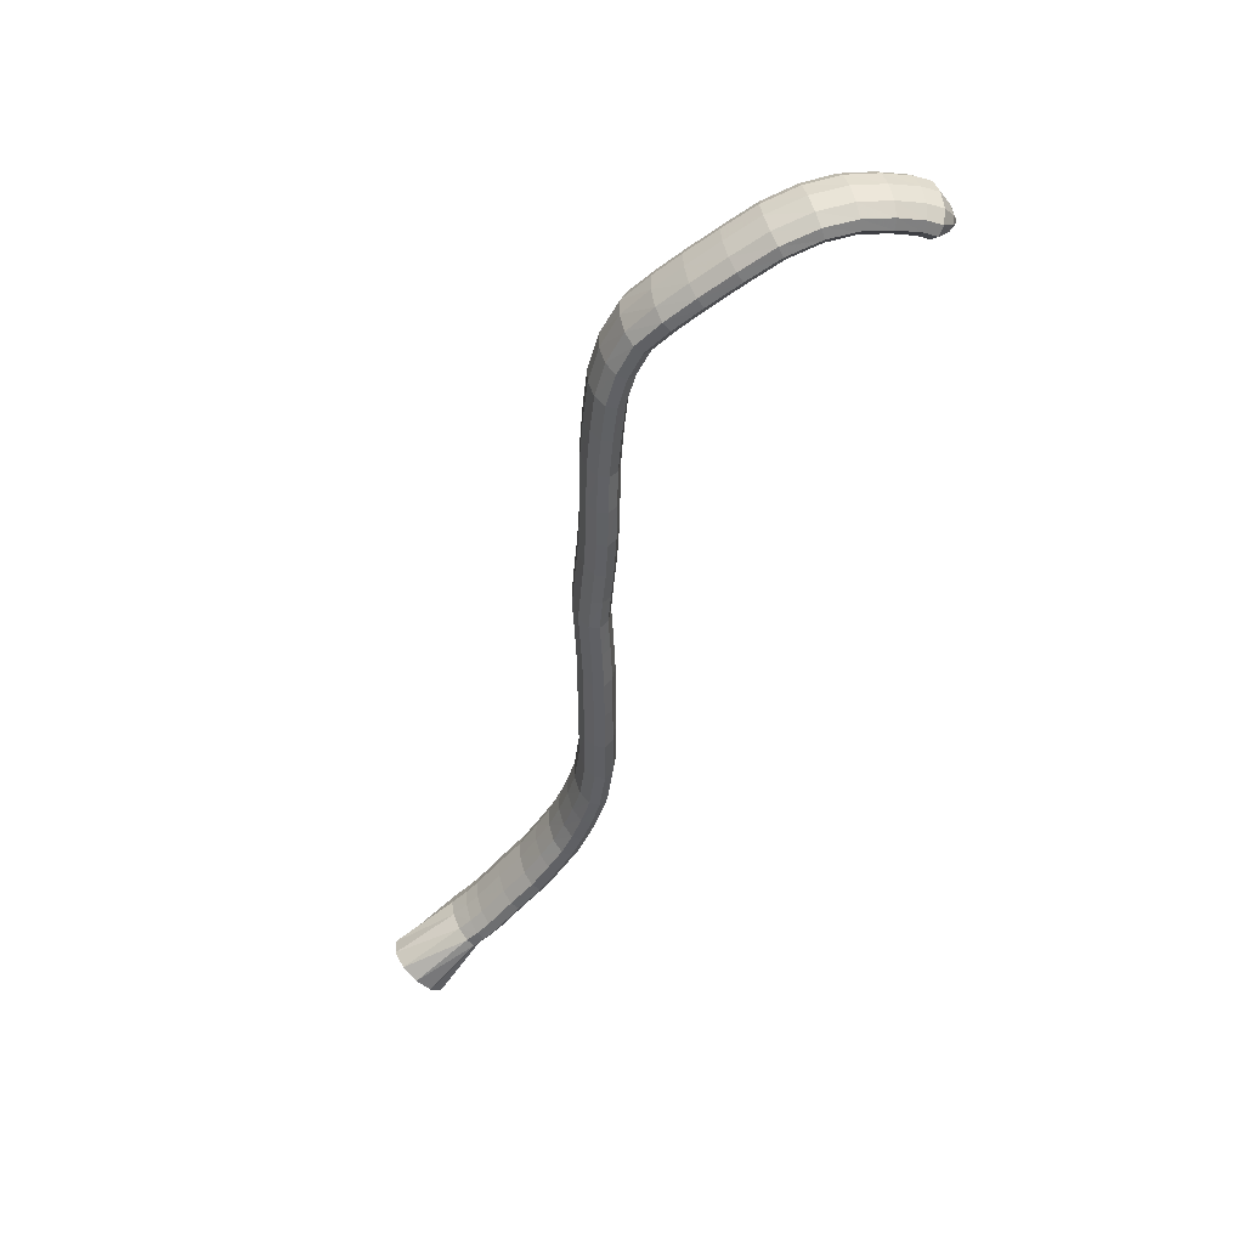
<metadata>
{"format":"obj","ext":"obj","renderer":"f3d","projection":"perspective","resolution":1024,"background":"white","views":[{"elev":-29.4,"azim":34.6,"up":"+Z"}]}
</metadata>
<code>
g tube1
v 157.6 146.8 97.34
v 158.9 147.2 94.86
v 160 149.1 93.04
v 160.6 151.8 92.44
v 160.4 154.4 93.26
v 159.6 156.3 95.24
v 158.4 156.7 97.74
v 157.1 155.5 99.98
v 156.3 153.1 101.2
v 156.1 150.3 101.1
v 156.6 148 99.67
v 157.6 146.8 97.34
v 167.2 148.4 101.7
v 168.3 148.4 99.26
v 169.2 149.2 97.49
v 169.5 150.6 97.01
v 169.2 152 97.96
v 168.4 153 100.1
v 167.3 153.4 102.6
v 166.3 153 104.8
v 165.6 151.9 106
v 165.6 150.5 105.8
v 166.2 149.2 104.2
v 167.2 148.4 101.7
v 169.9 148 102.5
v 170.6 148.1 99.85
v 171.3 148.9 98
v 171.6 150.3 97.52
v 171.6 151.6 98.55
v 171.1 152.7 100.8
v 170.4 153 103.5
v 169.6 152.5 105.8
v 169.1 151.4 107
v 168.9 150 106.7
v 169.2 148.7 105
v 169.9 148 102.5
v 172.2 147.6 103.2
v 173 147.7 100.6
v 173.8 148.5 98.76
v 174.2 149.8 98.31
v 174.2 151.2 99.35
v 173.7 152.2 101.6
v 173 152.5 104.3
v 172.1 152.1 106.6
v 171.5 151 107.7
v 171.2 149.6 107.4
v 171.5 148.3 105.7
v 172.2 147.6 103.2
v 177.1 146.4 104.8
v 177.9 146.4 102.2
v 178.7 147.2 100.4
v 179.2 148.5 99.94
v 179.2 149.9 101
v 178.8 150.9 103.2
v 178 151.2 105.9
v 177.2 150.8 108.2
v 176.6 149.7 109.4
v 176.3 148.3 109.1
v 176.5 147.1 107.4
v 177.1 146.4 104.8
v 181.8 145.1 106.1
v 182.6 145.1 103.5
v 183.4 145.9 101.7
v 183.9 147.2 101.2
v 184.1 148.6 102.3
v 183.7 149.5 104.6
v 183.1 149.8 107.3
v 182.3 149.4 109.6
v 181.6 148.3 110.8
v 181.2 146.9 110.5
v 181.3 145.7 108.7
v 181.8 145.1 106.1
v 185.9 143.4 107.3
v 186.6 143.5 104.6
v 187.5 144.3 102.9
v 188.1 145.5 102.5
v 188.3 146.8 103.6
v 188.1 147.8 105.9
v 187.4 148.1 108.6
v 186.6 147.6 110.9
v 185.8 146.6 112
v 185.4 145.2 111.7
v 185.4 144.1 109.9
v 185.9 143.4 107.3
v 189.3 141.9 108.2
v 190 142 105.6
v 190.9 142.8 103.8
v 191.6 144 103.4
v 192 145.2 104.6
v 191.8 146.1 106.9
v 191.3 146.4 109.7
v 190.4 145.9 112
v 189.5 144.9 113.1
v 189 143.6 112.7
v 188.9 142.5 110.8
v 189.3 141.9 108.2
v 192.5 139.9 109
v 193.2 140 106.3
v 194.1 140.8 104.6
v 195 141.9 104.3
v 195.5 143.1 105.5
v 195.5 143.8 107.9
v 194.9 144 110.6
v 194 143.5 112.9
v 193.1 142.5 114
v 192.4 141.4 113.5
v 192.2 140.4 111.6
v 192.5 139.9 109
v 195.6 137.5 109.7
v 196.4 137.7 107
v 197.4 138.4 105.3
v 198.3 139.5 105
v 198.9 140.6 106.3
v 198.9 141.3 108.7
v 198.3 141.5 111.4
v 197.4 141 113.7
v 196.4 140 114.7
v 195.6 138.9 114.2
v 195.4 138 112.3
v 195.6 137.5 109.7
v 198.6 135.1 110.4
v 199.5 135.2 107.8
v 200.7 135.8 106.2
v 201.7 136.8 105.9
v 202.3 137.8 107.2
v 202.2 138.6 109.5
v 201.5 138.8 112.3
v 200.4 138.5 114.5
v 199.3 137.7 115.5
v 198.4 136.6 114.9
v 198.2 135.6 113
v 198.6 135.1 110.4
v 201.9 131.5 111.8
v 202.9 131.5 109.2
v 204.2 132 107.6
v 205.3 132.8 107.4
v 206 133.8 108.7
v 205.9 134.5 111.1
v 205.2 134.8 113.8
v 204 134.5 116
v 202.7 133.8 116.9
v 201.8 132.9 116.4
v 201.5 132 114.4
v 201.9 131.5 111.8
v 205.6 126.3 113.2
v 206.6 126.2 110.7
v 207.9 126.6 109.1
v 209.1 127.4 108.9
v 209.8 128.3 110.3
v 209.8 129 112.6
v 209.1 129.3 115.3
v 207.8 129.1 117.5
v 206.5 128.5 118.4
v 205.5 127.6 117.8
v 205.2 126.8 115.9
v 205.6 126.3 113.2
v 208.7 121.6 114.8
v 209.8 121.5 112.3
v 211.2 121.9 110.7
v 212.4 122.6 110.5
v 213.1 123.5 111.8
v 213 124.3 114.2
v 212.2 124.7 116.9
v 210.9 124.6 119
v 209.5 124 119.9
v 208.5 123.1 119.3
v 208.2 122.2 117.4
v 208.7 121.6 114.8
v 211.7 117.2 116.4
v 212.9 117 113.9
v 214.3 117.4 112.4
v 215.5 118.1 112.2
v 216.2 119 113.5
v 216.1 119.8 115.9
v 215.2 120.2 118.5
v 213.9 120.2 120.6
v 212.6 119.6 121.5
v 211.6 118.7 120.9
v 211.3 117.8 119
v 211.7 117.2 116.4
v 214.6 112.6 118.1
v 215.8 112.4 115.6
v 217.2 112.7 114
v 218.4 113.4 113.9
v 219.1 114.3 115.2
v 219 115.1 117.6
v 218.2 115.5 120.2
v 216.9 115.4 122.3
v 215.5 114.9 123.2
v 214.5 114 122.6
v 214.2 113.2 120.7
v 214.6 112.6 118.1
v 217.2 108.4 119.4
v 218.3 108.2 116.9
v 219.7 108.6 115.4
v 220.9 109.4 115.2
v 221.5 110.3 116.5
v 221.4 111.2 118.8
v 220.5 111.6 121.5
v 219.2 111.5 123.6
v 217.9 110.9 124.5
v 216.9 110 123.9
v 216.6 109.1 122
v 217.2 108.4 119.4
v 219.7 105.4 120.9
v 220.8 105.2 118.5
v 222.2 105.6 116.9
v 223.4 106.5 116.7
v 223.9 107.5 117.9
v 223.7 108.4 120.2
v 222.8 108.9 122.9
v 221.5 108.8 125
v 220.2 108.2 125.9
v 219.3 107.2 125.4
v 219.1 106.1 123.5
v 219.7 105.4 120.9
v 222.5 102.1 122.4
v 223.6 101.9 119.9
v 225 102.4 118.3
v 226.1 103.2 118.1
v 226.7 104.2 119.4
v 226.6 105.1 121.7
v 225.7 105.5 124.4
v 224.5 105.3 126.5
v 223.2 104.7 127.5
v 222.2 103.7 126.9
v 222 102.7 125
v 222.5 102.1 122.4
v 225.5 98.3 123.9
v 226.6 98.16 121.4
v 227.9 98.56 119.8
v 229.1 99.38 119.6
v 229.7 100.4 120.9
v 229.6 101.2 123.2
v 228.8 101.6 125.9
v 227.5 101.5 128
v 226.2 100.8 128.9
v 225.2 99.88 128.4
v 225 98.95 126.5
v 225.5 98.3 123.9
v 228.3 94.32 125.4
v 229.5 94.1 123
v 230.9 94.44 121.4
v 232.1 95.23 121.2
v 232.7 96.23 122.5
v 232.5 97.11 124.8
v 231.6 97.6 127.5
v 230.3 97.54 129.6
v 228.9 96.95 130.5
v 228 96.02 129.9
v 227.8 95.03 128
v 228.3 94.32 125.4
v 231.4 90.15 127.4
v 232.5 89.94 124.9
v 233.9 90.3 123.3
v 235.1 91.13 123.2
v 235.7 92.16 124.4
v 235.5 93.06 126.7
v 234.6 93.54 129.4
v 233.3 93.46 131.5
v 231.9 92.84 132.4
v 231 91.87 131.8
v 230.8 90.87 130
v 231.4 90.15 127.4
v 234.8 85.97 129.2
v 235.9 85.83 126.7
v 237.2 86.26 125.1
v 238.4 87.14 124.9
v 238.9 88.18 126.2
v 238.8 89.04 128.5
v 237.9 89.47 131.1
v 236.6 89.31 133.3
v 235.3 88.63 134.2
v 234.5 87.63 133.7
v 234.2 86.64 131.8
v 234.8 85.97 129.2
v 238.1 82.16 130.8
v 239.2 82.08 128.3
v 240.4 82.62 126.7
v 241.5 83.59 126.4
v 242 84.7 127.7
v 241.8 85.58 130
v 241 85.96 132.7
v 239.8 85.72 134.8
v 238.6 84.94 135.8
v 237.8 83.85 135.3
v 237.6 82.82 133.4
v 238.1 82.16 130.8
v 242 79.03 132.4
v 242.9 79.09 129.8
v 243.9 79.79 128.1
v 244.8 80.92 127.8
v 245.1 82.12 129
v 245 83 131.3
v 244.3 83.3 134
v 243.3 82.9 136.2
v 242.3 81.94 137.3
v 241.6 80.73 136.9
v 241.5 79.65 135
v 242 79.03 132.4
v 246.6 76.55 133.7
v 247.2 76.7 131
v 247.9 77.55 129.2
v 248.5 78.82 128.8
v 248.7 80.13 129.9
v 248.5 81.04 132.2
v 248.1 81.27 135
v 247.4 80.75 137.3
v 246.8 79.64 138.5
v 246.4 78.3 138.1
v 246.3 77.15 136.3
v 246.6 76.55 133.7
v 251.7 75.53 134.5
v 252.2 75.63 131.8
v 252.7 76.48 129.9
v 252.9 77.82 129.4
v 252.9 79.21 130.5
v 252.6 80.21 132.7
v 252.2 80.52 135.5
v 251.7 80.02 137.9
v 251.3 78.88 139.1
v 251.2 77.46 138.9
v 251.3 76.22 137.1
v 251.7 75.53 134.5
v 256.5 75.25 135.6
v 257.1 75.31 132.9
v 257.6 76.15 131
v 257.7 77.48 130.5
v 257.5 78.9 131.5
v 257 79.94 133.7
v 256.4 80.28 136.4
v 255.8 79.81 138.8
v 255.5 78.68 140
v 255.5 77.25 139.8
v 255.9 75.97 138.1
v 256.5 75.25 135.6
v 261.7 75.29 136.9
v 262.4 75.35 134.3
v 262.9 76.18 132.4
v 263 77.52 131.8
v 262.7 78.93 132.8
v 262 79.98 134.9
v 261.2 80.32 137.6
v 260.6 79.85 140
v 260.3 78.73 141.3
v 260.4 77.3 141.1
v 260.9 76.01 139.4
v 261.7 75.29 136.9
v 266.9 75.75 138.5
v 267.7 75.83 135.9
v 268.1 76.66 134
v 268.1 77.97 133.4
v 267.5 79.36 134.3
v 266.7 80.37 136.4
v 265.8 80.69 139
v 265.1 80.22 141.4
v 264.9 79.1 142.7
v 265.2 77.7 142.5
v 266 76.45 141
v 266.9 75.75 138.5
v 271.9 77.32 140.1
v 272.6 77.43 137.5
v 272.9 78.23 135.5
v 272.6 79.47 134.8
v 271.7 80.75 135.6
v 270.7 81.67 137.7
v 269.7 81.94 140.3
v 269.2 81.47 142.7
v 269.2 80.4 144.1
v 269.8 79.09 144
v 270.8 77.94 142.5
v 271.9 77.32 140.1
v 275.9 79.79 141.3
v 276.6 79.88 138.7
v 276.6 80.57 136.7
v 276 81.66 135.9
v 274.9 82.79 136.7
v 273.7 83.6 138.7
v 272.8 83.85 141.4
v 272.5 83.44 143.8
v 272.8 82.51 145.2
v 273.6 81.36 145.2
v 274.8 80.34 143.8
v 275.9 79.79 141.3
v 279.3 82.87 142.1
v 279.8 82.9 139.4
v 279.7 83.47 137.4
v 278.9 84.39 136.6
v 277.7 85.38 137.3
v 276.4 86.13 139.4
v 275.6 86.38 142
v 275.3 86.07 144.5
v 275.8 85.3 145.9
v 276.9 84.3 146
v 278.2 83.4 144.5
v 279.3 82.87 142.1
v 281.8 85.98 142.6
v 282.3 85.94 139.9
v 282 86.38 137.8
v 281.1 87.16 137
v 279.8 88.03 137.8
v 278.5 88.71 139.8
v 277.7 88.99 142.5
v 277.6 88.78 145
v 278.2 88.14 146.5
v 279.4 87.29 146.5
v 280.7 86.48 145
v 281.8 85.98 142.6
v 283.1 88.19 142.7
v 283.5 88.04 140
v 283.2 88.29 137.9
v 282.1 88.85 137.1
v 280.7 89.55 137.8
v 279.4 90.16 139.9
v 278.6 90.49 142.5
v 278.5 90.43 145
v 279.3 90.01 146.5
v 280.6 89.35 146.6
v 282 88.67 145.2
v 283.1 88.19 142.7
v 283.1 90.64 142.4
v 283.4 90.59 140.8
v 283.1 90.71 139.5
v 282.5 90.97 139.1
v 281.6 91.28 139.5
v 280.7 91.54 140.7
v 280.2 91.67 142.3
v 280.2 91.64 143.8
v 280.7 91.44 144.7
v 281.5 91.14 144.7
v 282.4 90.85 143.9
v 283.1 90.64 142.4
v 282.6 92.71 142.2
v 282.7 92.71 141.7
v 282.6 92.74 141.4
v 282.4 92.8 141.3
v 282.2 92.86 141.4
v 282 92.9 141.7
v 281.9 92.92 142.1
v 281.9 92.9 142.5
v 282 92.86 142.7
v 282.2 92.79 142.7
v 282.4 92.74 142.5
v 282.6 92.71 142.2
f 1 2 14
f 14 13 1
f 2 3 15
f 15 14 2
f 3 4 16
f 16 15 3
f 4 5 17
f 17 16 4
f 5 6 18
f 18 17 5
f 6 7 19
f 19 18 6
f 7 8 20
f 20 19 7
f 8 9 21
f 21 20 8
f 9 10 22
f 22 21 9
f 10 11 23
f 23 22 10
f 11 12 24
f 24 23 11
f 13 14 26
f 26 25 13
f 14 15 27
f 27 26 14
f 15 16 28
f 28 27 15
f 16 17 29
f 29 28 16
f 17 18 30
f 30 29 17
f 18 19 31
f 31 30 18
f 19 20 32
f 32 31 19
f 20 21 33
f 33 32 20
f 21 22 34
f 34 33 21
f 22 23 35
f 35 34 22
f 23 24 36
f 36 35 23
f 25 26 38
f 38 37 25
f 26 27 39
f 39 38 26
f 27 28 40
f 40 39 27
f 28 29 41
f 41 40 28
f 29 30 42
f 42 41 29
f 30 31 43
f 43 42 30
f 31 32 44
f 44 43 31
f 32 33 45
f 45 44 32
f 33 34 46
f 46 45 33
f 34 35 47
f 47 46 34
f 35 36 48
f 48 47 35
f 37 38 50
f 50 49 37
f 38 39 51
f 51 50 38
f 39 40 52
f 52 51 39
f 40 41 53
f 53 52 40
f 41 42 54
f 54 53 41
f 42 43 55
f 55 54 42
f 43 44 56
f 56 55 43
f 44 45 57
f 57 56 44
f 45 46 58
f 58 57 45
f 46 47 59
f 59 58 46
f 47 48 60
f 60 59 47
f 49 50 62
f 62 61 49
f 50 51 63
f 63 62 50
f 51 52 64
f 64 63 51
f 52 53 65
f 65 64 52
f 53 54 66
f 66 65 53
f 54 55 67
f 67 66 54
f 55 56 68
f 68 67 55
f 56 57 69
f 69 68 56
f 57 58 70
f 70 69 57
f 58 59 71
f 71 70 58
f 59 60 72
f 72 71 59
f 61 62 74
f 74 73 61
f 62 63 75
f 75 74 62
f 63 64 76
f 76 75 63
f 64 65 77
f 77 76 64
f 65 66 78
f 78 77 65
f 66 67 79
f 79 78 66
f 67 68 80
f 80 79 67
f 68 69 81
f 81 80 68
f 69 70 82
f 82 81 69
f 70 71 83
f 83 82 70
f 71 72 84
f 84 83 71
f 73 74 86
f 86 85 73
f 74 75 87
f 87 86 74
f 75 76 88
f 88 87 75
f 76 77 89
f 89 88 76
f 77 78 90
f 90 89 77
f 78 79 91
f 91 90 78
f 79 80 92
f 92 91 79
f 80 81 93
f 93 92 80
f 81 82 94
f 94 93 81
f 82 83 95
f 95 94 82
f 83 84 96
f 96 95 83
f 85 86 98
f 98 97 85
f 86 87 99
f 99 98 86
f 87 88 100
f 100 99 87
f 88 89 101
f 101 100 88
f 89 90 102
f 102 101 89
f 90 91 103
f 103 102 90
f 91 92 104
f 104 103 91
f 92 93 105
f 105 104 92
f 93 94 106
f 106 105 93
f 94 95 107
f 107 106 94
f 95 96 108
f 108 107 95
f 97 98 110
f 110 109 97
f 98 99 111
f 111 110 98
f 99 100 112
f 112 111 99
f 100 101 113
f 113 112 100
f 101 102 114
f 114 113 101
f 102 103 115
f 115 114 102
f 103 104 116
f 116 115 103
f 104 105 117
f 117 116 104
f 105 106 118
f 118 117 105
f 106 107 119
f 119 118 106
f 107 108 120
f 120 119 107
f 109 110 122
f 122 121 109
f 110 111 123
f 123 122 110
f 111 112 124
f 124 123 111
f 112 113 125
f 125 124 112
f 113 114 126
f 126 125 113
f 114 115 127
f 127 126 114
f 115 116 128
f 128 127 115
f 116 117 129
f 129 128 116
f 117 118 130
f 130 129 117
f 118 119 131
f 131 130 118
f 119 120 132
f 132 131 119
f 121 122 134
f 134 133 121
f 122 123 135
f 135 134 122
f 123 124 136
f 136 135 123
f 124 125 137
f 137 136 124
f 125 126 138
f 138 137 125
f 126 127 139
f 139 138 126
f 127 128 140
f 140 139 127
f 128 129 141
f 141 140 128
f 129 130 142
f 142 141 129
f 130 131 143
f 143 142 130
f 131 132 144
f 144 143 131
f 133 134 146
f 146 145 133
f 134 135 147
f 147 146 134
f 135 136 148
f 148 147 135
f 136 137 149
f 149 148 136
f 137 138 150
f 150 149 137
f 138 139 151
f 151 150 138
f 139 140 152
f 152 151 139
f 140 141 153
f 153 152 140
f 141 142 154
f 154 153 141
f 142 143 155
f 155 154 142
f 143 144 156
f 156 155 143
f 145 146 158
f 158 157 145
f 146 147 159
f 159 158 146
f 147 148 160
f 160 159 147
f 148 149 161
f 161 160 148
f 149 150 162
f 162 161 149
f 150 151 163
f 163 162 150
f 151 152 164
f 164 163 151
f 152 153 165
f 165 164 152
f 153 154 166
f 166 165 153
f 154 155 167
f 167 166 154
f 155 156 168
f 168 167 155
f 157 158 170
f 170 169 157
f 158 159 171
f 171 170 158
f 159 160 172
f 172 171 159
f 160 161 173
f 173 172 160
f 161 162 174
f 174 173 161
f 162 163 175
f 175 174 162
f 163 164 176
f 176 175 163
f 164 165 177
f 177 176 164
f 165 166 178
f 178 177 165
f 166 167 179
f 179 178 166
f 167 168 180
f 180 179 167
f 169 170 182
f 182 181 169
f 170 171 183
f 183 182 170
f 171 172 184
f 184 183 171
f 172 173 185
f 185 184 172
f 173 174 186
f 186 185 173
f 174 175 187
f 187 186 174
f 175 176 188
f 188 187 175
f 176 177 189
f 189 188 176
f 177 178 190
f 190 189 177
f 178 179 191
f 191 190 178
f 179 180 192
f 192 191 179
f 181 182 194
f 194 193 181
f 182 183 195
f 195 194 182
f 183 184 196
f 196 195 183
f 184 185 197
f 197 196 184
f 185 186 198
f 198 197 185
f 186 187 199
f 199 198 186
f 187 188 200
f 200 199 187
f 188 189 201
f 201 200 188
f 189 190 202
f 202 201 189
f 190 191 203
f 203 202 190
f 191 192 204
f 204 203 191
f 193 194 206
f 206 205 193
f 194 195 207
f 207 206 194
f 195 196 208
f 208 207 195
f 196 197 209
f 209 208 196
f 197 198 210
f 210 209 197
f 198 199 211
f 211 210 198
f 199 200 212
f 212 211 199
f 200 201 213
f 213 212 200
f 201 202 214
f 214 213 201
f 202 203 215
f 215 214 202
f 203 204 216
f 216 215 203
f 205 206 218
f 218 217 205
f 206 207 219
f 219 218 206
f 207 208 220
f 220 219 207
f 208 209 221
f 221 220 208
f 209 210 222
f 222 221 209
f 210 211 223
f 223 222 210
f 211 212 224
f 224 223 211
f 212 213 225
f 225 224 212
f 213 214 226
f 226 225 213
f 214 215 227
f 227 226 214
f 215 216 228
f 228 227 215
f 217 218 230
f 230 229 217
f 218 219 231
f 231 230 218
f 219 220 232
f 232 231 219
f 220 221 233
f 233 232 220
f 221 222 234
f 234 233 221
f 222 223 235
f 235 234 222
f 223 224 236
f 236 235 223
f 224 225 237
f 237 236 224
f 225 226 238
f 238 237 225
f 226 227 239
f 239 238 226
f 227 228 240
f 240 239 227
f 229 230 242
f 242 241 229
f 230 231 243
f 243 242 230
f 231 232 244
f 244 243 231
f 232 233 245
f 245 244 232
f 233 234 246
f 246 245 233
f 234 235 247
f 247 246 234
f 235 236 248
f 248 247 235
f 236 237 249
f 249 248 236
f 237 238 250
f 250 249 237
f 238 239 251
f 251 250 238
f 239 240 252
f 252 251 239
f 241 242 254
f 254 253 241
f 242 243 255
f 255 254 242
f 243 244 256
f 256 255 243
f 244 245 257
f 257 256 244
f 245 246 258
f 258 257 245
f 246 247 259
f 259 258 246
f 247 248 260
f 260 259 247
f 248 249 261
f 261 260 248
f 249 250 262
f 262 261 249
f 250 251 263
f 263 262 250
f 251 252 264
f 264 263 251
f 253 254 266
f 266 265 253
f 254 255 267
f 267 266 254
f 255 256 268
f 268 267 255
f 256 257 269
f 269 268 256
f 257 258 270
f 270 269 257
f 258 259 271
f 271 270 258
f 259 260 272
f 272 271 259
f 260 261 273
f 273 272 260
f 261 262 274
f 274 273 261
f 262 263 275
f 275 274 262
f 263 264 276
f 276 275 263
f 265 266 278
f 278 277 265
f 266 267 279
f 279 278 266
f 267 268 280
f 280 279 267
f 268 269 281
f 281 280 268
f 269 270 282
f 282 281 269
f 270 271 283
f 283 282 270
f 271 272 284
f 284 283 271
f 272 273 285
f 285 284 272
f 273 274 286
f 286 285 273
f 274 275 287
f 287 286 274
f 275 276 288
f 288 287 275
f 277 278 290
f 290 289 277
f 278 279 291
f 291 290 278
f 279 280 292
f 292 291 279
f 280 281 293
f 293 292 280
f 281 282 294
f 294 293 281
f 282 283 295
f 295 294 282
f 283 284 296
f 296 295 283
f 284 285 297
f 297 296 284
f 285 286 298
f 298 297 285
f 286 287 299
f 299 298 286
f 287 288 300
f 300 299 287
f 289 290 302
f 302 301 289
f 290 291 303
f 303 302 290
f 291 292 304
f 304 303 291
f 292 293 305
f 305 304 292
f 293 294 306
f 306 305 293
f 294 295 307
f 307 306 294
f 295 296 308
f 308 307 295
f 296 297 309
f 309 308 296
f 297 298 310
f 310 309 297
f 298 299 311
f 311 310 298
f 299 300 312
f 312 311 299
f 301 302 314
f 314 313 301
f 302 303 315
f 315 314 302
f 303 304 316
f 316 315 303
f 304 305 317
f 317 316 304
f 305 306 318
f 318 317 305
f 306 307 319
f 319 318 306
f 307 308 320
f 320 319 307
f 308 309 321
f 321 320 308
f 309 310 322
f 322 321 309
f 310 311 323
f 323 322 310
f 311 312 324
f 324 323 311
f 313 314 326
f 326 325 313
f 314 315 327
f 327 326 314
f 315 316 328
f 328 327 315
f 316 317 329
f 329 328 316
f 317 318 330
f 330 329 317
f 318 319 331
f 331 330 318
f 319 320 332
f 332 331 319
f 320 321 333
f 333 332 320
f 321 322 334
f 334 333 321
f 322 323 335
f 335 334 322
f 323 324 336
f 336 335 323
f 325 326 338
f 338 337 325
f 326 327 339
f 339 338 326
f 327 328 340
f 340 339 327
f 328 329 341
f 341 340 328
f 329 330 342
f 342 341 329
f 330 331 343
f 343 342 330
f 331 332 344
f 344 343 331
f 332 333 345
f 345 344 332
f 333 334 346
f 346 345 333
f 334 335 347
f 347 346 334
f 335 336 348
f 348 347 335
f 337 338 350
f 350 349 337
f 338 339 351
f 351 350 338
f 339 340 352
f 352 351 339
f 340 341 353
f 353 352 340
f 341 342 354
f 354 353 341
f 342 343 355
f 355 354 342
f 343 344 356
f 356 355 343
f 344 345 357
f 357 356 344
f 345 346 358
f 358 357 345
f 346 347 359
f 359 358 346
f 347 348 360
f 360 359 347
f 349 350 362
f 362 361 349
f 350 351 363
f 363 362 350
f 351 352 364
f 364 363 351
f 352 353 365
f 365 364 352
f 353 354 366
f 366 365 353
f 354 355 367
f 367 366 354
f 355 356 368
f 368 367 355
f 356 357 369
f 369 368 356
f 357 358 370
f 370 369 357
f 358 359 371
f 371 370 358
f 359 360 372
f 372 371 359
f 361 362 374
f 374 373 361
f 362 363 375
f 375 374 362
f 363 364 376
f 376 375 363
f 364 365 377
f 377 376 364
f 365 366 378
f 378 377 365
f 366 367 379
f 379 378 366
f 367 368 380
f 380 379 367
f 368 369 381
f 381 380 368
f 369 370 382
f 382 381 369
f 370 371 383
f 383 382 370
f 371 372 384
f 384 383 371
f 373 374 386
f 386 385 373
f 374 375 387
f 387 386 374
f 375 376 388
f 388 387 375
f 376 377 389
f 389 388 376
f 377 378 390
f 390 389 377
f 378 379 391
f 391 390 378
f 379 380 392
f 392 391 379
f 380 381 393
f 393 392 380
f 381 382 394
f 394 393 381
f 382 383 395
f 395 394 382
f 383 384 396
f 396 395 383
f 385 386 398
f 398 397 385
f 386 387 399
f 399 398 386
f 387 388 400
f 400 399 387
f 388 389 401
f 401 400 388
f 389 390 402
f 402 401 389
f 390 391 403
f 403 402 390
f 391 392 404
f 404 403 391
f 392 393 405
f 405 404 392
f 393 394 406
f 406 405 393
f 394 395 407
f 407 406 394
f 395 396 408
f 408 407 395
f 397 398 410
f 410 409 397
f 398 399 411
f 411 410 398
f 399 400 412
f 412 411 399
f 400 401 413
f 413 412 400
f 401 402 414
f 414 413 401
f 402 403 415
f 415 414 402
f 403 404 416
f 416 415 403
f 404 405 417
f 417 416 404
f 405 406 418
f 418 417 405
f 406 407 419
f 419 418 406
f 407 408 420
f 420 419 407
f 409 410 422
f 422 421 409
f 410 411 423
f 423 422 410
f 411 412 424
f 424 423 411
f 412 413 425
f 425 424 412
f 413 414 426
f 426 425 413
f 414 415 427
f 427 426 414
f 415 416 428
f 428 427 415
f 416 417 429
f 429 428 416
f 417 418 430
f 430 429 417
f 418 419 431
f 431 430 418
f 419 420 432
f 432 431 419
f 421 422 434
f 434 433 421
f 422 423 435
f 435 434 422
f 423 424 436
f 436 435 423
f 424 425 437
f 437 436 424
f 425 426 438
f 438 437 425
f 426 427 439
f 439 438 426
f 427 428 440
f 440 439 427
f 428 429 441
f 441 440 428
f 429 430 442
f 442 441 429
f 430 431 443
f 443 442 430
f 431 432 444
f 444 443 431
g

</code>
